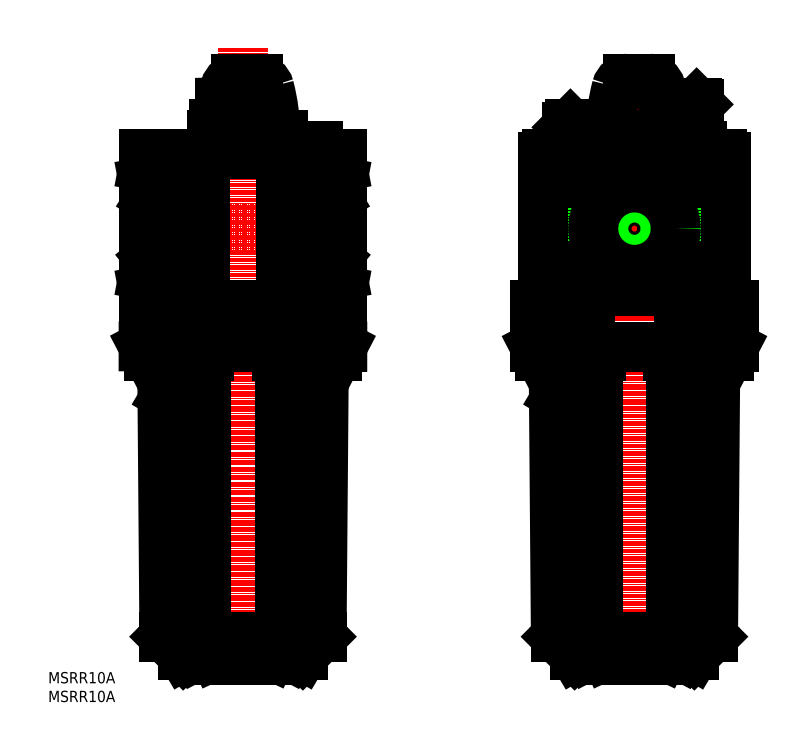
<metadata>
{"format":"dxf","ext":"dxf","renderer":"ezdxf+matplotlib","layout":"modelspace","background":"white","min_lineweight":24,"dpi":150}
</metadata>
<code>
0
SECTION
2
ENTITIES
0
LINE
8
CENTER
10
60.94
20
136.8
30
0
11
126.3
21
136.8
31
0
0
LINE
8
CENTER
10
93.16
20
185
30
0
11
93.16
21
15.9
31
0
0
LINE
8
CENTER
10
197.6
20
181.3
30
0
11
197.6
21
18.8
31
0
0
LINE
8
CENTER
10
167.3
20
136.7
30
0
11
225.7
21
136.7
31
0
0
ARC
8
0
10
207.2
20
22.21
30
0
40
0.4992
50
270
51
352.3
0
ARC
8
0
10
201.7
20
173.7
30
0
40
2.995
50
14.79
51
90
0
ARC
8
0
10
195.8
20
173.7
30
0
40
2.995
50
90
51
165.2
0
ARC
8
0
10
221
20
155.7
30
0
40
0.9984
50
0
51
90
0
ARC
8
0
10
208.5
20
155.7
30
0
40
0.9984
50
0
51
90
0
ARC
8
0
10
212.1
20
129
30
0
40
0.4992
50
302.4
51
0
0
ARC
8
0
10
212.1
20
144.4
30
0
40
0.4992
50
0
51
57.59
0
ARC
8
0
10
186.8
20
155.7
30
0
40
0.9984
50
90
51
180
0
ARC
8
0
10
174.3
20
155.7
30
0
40
0.9984
50
90
51
180
0
ARC
8
0
10
183.2
20
144.4
30
0
40
0.4992
50
122.4
51
180
0
ARC
8
0
10
183.2
20
129
30
0
40
0.4992
50
180
51
237.6
0
ARC
8
0
10
182
20
92.4
30
0
40
0.2995
50
180
51
239.5
0
ARC
8
0
10
181.2
20
92.4
30
0
40
0.2995
50
180
51
239.5
0
ARC
8
0
10
177.2
20
92.4
30
0
40
0.2995
50
180
51
239.5
0
ARC
8
0
10
241.2
20
161.7
30
0
40
49.92
50
165.2
51
180
0
ARC
8
0
10
156.3
20
161.7
30
0
40
49.92
50
0
51
14.79
0
ARC
8
0
10
97.23
20
173.7
30
0
40
2.995
50
14.79
51
90
0
ARC
8
0
10
136.7
20
161.7
30
0
40
49.92
50
165.2
51
170.1
0
ARC
8
0
10
91.36
20
173.7
30
0
40
2.995
50
90
51
165.2
0
ARC
8
0
10
76.77
20
92.4
30
0
40
0.2995
50
180
51
239.5
0
ARC
8
0
10
77.52
20
92.4
30
0
40
0.2995
50
180
51
239.5
0
ARC
8
0
10
72.74
20
92.4
30
0
40
0.2995
50
180
51
239.5
0
ARC
8
0
10
51.87
20
161.7
30
0
40
49.92
50
0
51
14.79
0
ARC
8
0
10
188
20
22.21
30
0
40
0.4992
50
187.7
51
270
0
ARC
8
0
10
102.7
20
22.21
30
0
40
0.4992
50
270
51
352.3
0
ARC
8
0
10
83.58
20
22.21
30
0
40
0.4992
50
187.7
51
270
0
LINE
8
0
10
207.8
20
22.83
30
0
11
207.7
21
22.15
31
0
0
LINE
8
0
10
211.3
20
170.4
30
0
11
214.2
21
170.4
31
0
0
LINE
8
0
10
207.3
20
170.4
30
0
11
210.1
21
170.4
31
0
0
LINE
8
0
10
214.2
20
170.4
30
0
11
214.7
21
169.9
31
0
0
LINE
8
0
10
207.3
20
170.4
30
0
11
206.8
21
169.9
31
0
0
LINE
8
0
10
206.8
20
169.9
30
0
11
210.1
21
169.9
31
0
0
LINE
8
0
10
211.3
20
169.9
30
0
11
214.7
21
169.9
31
0
0
LINE
8
0
10
211.3
20
170.4
30
0
11
214.2
21
170.4
31
0
0
LINE
8
0
10
207.3
20
170.4
30
0
11
210.1
21
170.4
31
0
0
LINE
8
0
10
195.8
20
176.7
30
0
11
201.7
21
176.7
31
0
0
LINE
8
0
10
215.7
20
158.7
30
0
11
215.7
21
156.7
31
0
0
LINE
8
0
10
209.5
20
155.7
30
0
11
209.5
21
146.7
31
0
0
LINE
8
0
10
208.2
20
161.7
30
0
11
208.2
21
158.7
31
0
0
LINE
8
0
10
210.1
20
168.9
30
0
11
211.3
21
168.9
31
0
0
LINE
8
0
10
213.2
20
159.7
30
0
11
213.2
21
158.7
31
0
0
LINE
8
0
10
208.2
20
159.7
30
0
11
214.7
21
159.7
31
0
0
LINE
8
0
10
210.7
20
168.9
30
0
11
210.7
21
159.7
31
0
0
LINE
8
0
10
212.6
20
144.4
30
0
11
212.6
21
129
31
0
0
LINE
8
0
10
212.4
20
128.6
30
0
11
209.5
21
126.7
31
0
0
LINE
8
0
10
209.5
20
146.7
30
0
11
212.4
21
144.8
31
0
0
LINE
8
0
10
209.5
20
146.7
30
0
11
209.5
21
126.7
31
0
0
LINE
8
0
10
224.1
20
116.2
30
0
11
224.1
21
105.2
31
0
0
LINE
8
0
10
222.8
20
102.7
30
0
11
224.1
21
105.2
31
0
0
LINE
8
0
10
206.6
20
105.2
30
0
11
206.6
21
102.7
31
0
0
LINE
8
0
10
206.6
20
102.7
30
0
11
222.8
21
102.7
31
0
0
LINE
8
0
10
209.5
20
116.2
30
0
11
224.1
21
116.2
31
0
0
LINE
8
0
10
209.5
20
105.2
30
0
11
224.1
21
105.2
31
0
0
LINE
8
0
10
222
20
155.7
30
0
11
222
21
116.2
31
0
0
LINE
8
0
10
209.5
20
126.7
30
0
11
209.5
21
102.7
31
0
0
LINE
8
0
10
185.8
20
155.7
30
0
11
185.8
21
146.7
31
0
0
LINE
8
0
10
187.8
20
158.7
30
0
11
187.8
21
156.7
31
0
0
LINE
8
0
10
189.3
20
161.7
30
0
11
189.3
21
158.7
31
0
0
LINE
8
0
10
180.5
20
164.7
30
0
11
186.1
21
164.7
31
0
0
LINE
8
0
10
179.5
20
163.7
30
0
11
179.5
21
156.7
31
0
0
LINE
8
0
10
180.5
20
164.7
30
0
11
179.5
21
163.7
31
0
0
LINE
8
0
10
186.1
20
164.7
30
0
11
186.1
21
162.9
31
0
0
LINE
8
0
10
187.5
20
164.7
30
0
11
187.5
21
162.9
31
0
0
LINE
8
0
10
186.1
20
162.9
30
0
11
187.5
21
162.9
31
0
0
LINE
8
0
10
179.5
20
163.7
30
0
11
186.1
21
163.7
31
0
0
LINE
8
0
10
187.5
20
164.7
30
0
11
191.4
21
164.7
31
0
0
LINE
8
0
10
187.5
20
163.7
30
0
11
191.3
21
163.7
31
0
0
LINE
8
0
10
180.3
20
163.7
30
0
11
180.3
21
156.7
31
0
0
LINE
8
0
10
181.1
20
163.7
30
0
11
181.1
21
156.7
31
0
0
LINE
8
0
10
181.9
20
163.7
30
0
11
181.9
21
156.7
31
0
0
LINE
8
0
10
182.7
20
163.7
30
0
11
182.7
21
156.7
31
0
0
LINE
8
0
10
183.5
20
163.7
30
0
11
183.5
21
156.7
31
0
0
LINE
8
0
10
184.3
20
163.7
30
0
11
184.3
21
156.7
31
0
0
LINE
8
0
10
185.1
20
163.7
30
0
11
185.1
21
156.7
31
0
0
LINE
8
0
10
185.9
20
163.7
30
0
11
185.9
21
156.7
31
0
0
LINE
8
0
10
186.7
20
162.9
30
0
11
186.7
21
156.7
31
0
0
LINE
8
0
10
187.7
20
163.7
30
0
11
187.7
21
156.7
31
0
0
LINE
8
0
10
188.3
20
163.7
30
0
11
188.3
21
158.7
31
0
0
LINE
8
0
10
189.1
20
163.7
30
0
11
189.1
21
158.7
31
0
0
LINE
8
0
10
189.9
20
163.7
30
0
11
189.9
21
161.7
31
0
0
LINE
8
0
10
190.7
20
163.7
30
0
11
190.7
21
161.7
31
0
0
LINE
8
0
10
180.7
20
164.7
30
0
11
186.2
21
164.7
31
0
0
LINE
8
0
10
187.7
20
164.7
30
0
11
191.5
21
164.7
31
0
0
LINE
8
0
10
185.8
20
126.7
30
0
11
182.9
21
128.6
31
0
0
LINE
8
0
10
182.7
20
129
30
0
11
182.7
21
144.4
31
0
0
LINE
8
0
10
182.9
20
144.8
30
0
11
185.8
21
146.7
31
0
0
LINE
8
0
10
185.8
20
146.7
30
0
11
185.8
21
126.7
31
0
0
LINE
8
0
10
188.7
20
105.2
30
0
11
188.7
21
102.7
31
0
0
LINE
8
0
10
171.2
20
116.2
30
0
11
171.2
21
105.2
31
0
0
LINE
8
0
10
171.2
20
105.2
30
0
11
172.5
21
102.7
31
0
0
LINE
8
0
10
172.5
20
102.7
30
0
11
188.7
21
102.7
31
0
0
LINE
8
0
10
171.2
20
116.2
30
0
11
185.8
21
116.2
31
0
0
LINE
8
0
10
171.2
20
105.2
30
0
11
185.8
21
105.2
31
0
0
LINE
8
0
10
181.1
20
92.14
30
0
11
182.9
21
91.09
31
0
0
LINE
8
0
10
182.9
20
91.09
30
0
11
178.8
21
91.09
31
0
0
LINE
8
0
10
181.8
20
92.14
30
0
11
182.9
21
91.54
31
0
0
LINE
8
0
10
176.9
20
92.22
30
0
11
181
21
92.22
31
0
0
LINE
8
0
10
177.1
20
92.14
30
0
11
178.8
21
91.09
31
0
0
LINE
8
0
10
176.9
20
102.7
30
0
11
176.9
21
92.4
31
0
0
LINE
8
0
10
180.9
20
92.4
30
0
11
180.9
21
102.7
31
0
0
LINE
8
0
10
181.7
20
92.4
30
0
11
181.7
21
102.7
31
0
0
LINE
8
0
10
173.3
20
155.7
30
0
11
173.3
21
116.2
31
0
0
LINE
8
0
10
185.8
20
126.7
30
0
11
185.8
21
102.7
31
0
0
LINE
8
0
10
187.8
20
158.7
30
0
11
215.7
21
158.7
31
0
0
LINE
8
0
10
185.8
20
153.4
30
0
11
209.5
21
153.4
31
0
0
LINE
8
0
10
185.8
20
149.1
30
0
11
209.5
21
149.1
31
0
0
LINE
8
0
10
185.8
20
153
30
0
11
209.5
21
153
31
0
0
LINE
8
0
10
185.8
20
149.5
30
0
11
209.5
21
149.5
31
0
0
LINE
8
0
10
185.8
20
123.9
30
0
11
209.5
21
123.9
31
0
0
LINE
8
0
10
185.8
20
120.5
30
0
11
209.5
21
120.5
31
0
0
LINE
8
0
10
185.8
20
124.3
30
0
11
209.5
21
124.3
31
0
0
LINE
8
0
10
185.8
20
120.1
30
0
11
209.5
21
120.1
31
0
0
LINE
8
0
10
174.3
20
156.7
30
0
11
221
21
156.7
31
0
0
LINE
8
0
10
189.3
20
161.7
30
0
11
208.2
21
161.7
31
0
0
LINE
8
0
10
185.8
20
105.2
30
0
11
209.5
21
105.2
31
0
0
LINE
8
0
10
210.1
20
170.4
30
0
11
210.1
21
168.9
31
0
0
LINE
8
0
10
211.3
20
170.4
30
0
11
211.3
21
168.9
31
0
0
LINE
8
0
10
206.8
20
169.9
30
0
11
206.8
21
161.7
31
0
0
LINE
8
0
10
214.7
20
169.9
30
0
11
214.7
21
159.7
31
0
0
LINE
8
0
10
213.9
20
169.9
30
0
11
213.9
21
159.7
31
0
0
LINE
8
0
10
213.1
20
169.9
30
0
11
213.1
21
159.7
31
0
0
LINE
8
0
10
212.3
20
169.9
30
0
11
212.3
21
159.7
31
0
0
LINE
8
0
10
211.5
20
169.9
30
0
11
211.5
21
159.7
31
0
0
LINE
8
0
10
209.9
20
169.9
30
0
11
209.9
21
159.7
31
0
0
LINE
8
0
10
209.1
20
169.9
30
0
11
209.1
21
159.7
31
0
0
LINE
8
0
10
208.3
20
169.9
30
0
11
208.3
21
159.7
31
0
0
LINE
8
0
10
207.6
20
169.9
30
0
11
207.6
21
161.7
31
0
0
LINE
8
0
10
93.33
20
170.3
30
0
11
87.05
21
170.3
31
0
0
LINE
8
0
10
91.36
20
176.7
30
0
11
97.23
21
176.7
31
0
0
LINE
8
0
10
117.6
20
152.9
30
0
11
117.6
21
149.6
31
0
0
LINE
8
0
10
116.7
20
146.8
30
0
11
119.7
21
146.8
31
0
0
LINE
8
0
10
117.6
20
149.6
30
0
11
119.7
21
149.2
31
0
0
LINE
8
0
10
113.2
20
158.7
30
0
11
113.2
21
156.7
31
0
0
LINE
8
0
10
113.2
20
156.7
30
0
11
119.7
21
156.7
31
0
0
LINE
8
0
10
119.7
20
153.3
30
0
11
117.6
21
152.9
31
0
0
LINE
8
0
10
119.7
20
156.7
30
0
11
119.7
21
153.3
31
0
0
LINE
8
0
10
117.9
20
144.8
30
0
11
117.9
21
128.8
31
0
0
LINE
8
0
10
117.9
20
128.8
30
0
11
116.7
21
127.2
31
0
0
LINE
8
0
10
116.7
20
127.2
30
0
11
119.7
21
127.2
31
0
0
LINE
8
0
10
117.6
20
124
30
0
11
119.7
21
124.4
31
0
0
LINE
8
0
10
117.9
20
128.8
30
0
11
119.7
21
128.8
31
0
0
LINE
8
0
10
117.9
20
144.8
30
0
11
119.7
21
144.8
31
0
0
LINE
8
0
10
116.7
20
146.8
30
0
11
116.7
21
127.2
31
0
0
LINE
8
0
10
119.7
20
149.2
30
0
11
119.7
21
124.4
31
0
0
LINE
8
0
10
117.9
20
144.8
30
0
11
116.7
21
146.8
31
0
0
LINE
8
0
10
103.8
20
161.7
30
0
11
103.8
21
158.7
31
0
0
LINE
8
0
10
103.8
20
161.7
30
0
11
94.93
21
161.7
31
0
0
LINE
8
0
10
94.93
20
164.7
30
0
11
94.93
21
156.7
31
0
0
LINE
8
0
10
94.93
20
158.7
30
0
11
103.8
21
158.7
31
0
0
LINE
8
0
10
94.23
20
164.7
30
0
11
94.23
21
156.7
31
0
0
LINE
8
0
10
85.16
20
158.7
30
0
11
85.43
21
158.7
31
0
0
LINE
8
0
10
85.16
20
158.7
30
0
11
85.16
21
156.7
31
0
0
LINE
8
0
10
84.81
20
158.7
30
0
11
85.43
21
158.7
31
0
0
LINE
8
0
10
84.79
20
161.7
30
0
11
84.79
21
158.7
31
0
0
LINE
8
0
10
85.43
20
164.7
30
0
11
85.43
21
156.7
31
0
0
LINE
8
0
10
85.43
20
161.7
30
0
11
84.79
21
161.7
31
0
0
LINE
8
0
10
86.23
20
164.7
30
0
11
86.23
21
156.7
31
0
0
LINE
8
0
10
87.03
20
164.7
30
0
11
87.03
21
156.7
31
0
0
LINE
8
0
10
87.83
20
164.7
30
0
11
87.83
21
156.7
31
0
0
LINE
8
0
10
88.63
20
164.7
30
0
11
88.63
21
156.7
31
0
0
LINE
8
0
10
89.43
20
164.7
30
0
11
89.43
21
156.7
31
0
0
LINE
8
0
10
90.23
20
164.7
30
0
11
90.23
21
156.7
31
0
0
LINE
8
0
10
91.03
20
164.7
30
0
11
91.03
21
156.7
31
0
0
LINE
8
0
10
91.83
20
164.7
30
0
11
91.83
21
156.7
31
0
0
LINE
8
0
10
92.63
20
164.7
30
0
11
92.63
21
156.7
31
0
0
LINE
8
0
10
93.43
20
164.7
30
0
11
93.43
21
156.7
31
0
0
LINE
8
0
10
94.93
20
164.7
30
0
11
85.43
21
164.7
31
0
0
LINE
8
0
10
94.93
20
158.7
30
0
11
113.2
21
158.7
31
0
0
LINE
8
0
10
119.7
20
120.2
30
0
11
119.7
21
105.3
31
0
0
LINE
8
0
10
117.6
20
120.6
30
0
11
119.7
21
120.2
31
0
0
LINE
8
0
10
118.3
20
102.7
30
0
11
119.7
21
105.3
31
0
0
LINE
8
0
10
94.18
20
108.2
30
0
11
94.18
21
105.2
31
0
0
LINE
8
0
10
102.2
20
105.2
30
0
11
102.2
21
102.7
31
0
0
LINE
8
0
10
92.18
20
108.2
30
0
11
92.18
21
105.2
31
0
0
LINE
8
0
10
84.18
20
105.2
30
0
11
84.18
21
103.2
31
0
0
LINE
8
0
10
84.18
20
103.2
30
0
11
84.18
21
102.7
31
0
0
LINE
8
0
10
84.18
20
105.2
30
0
11
102.2
21
105.2
31
0
0
LINE
8
0
10
92.18
20
108.2
30
0
11
94.18
21
108.2
31
0
0
LINE
8
0
10
76.61
20
92.14
30
0
11
78.39
21
91.09
31
0
0
LINE
8
0
10
77.37
20
92.14
30
0
11
78.39
21
91.54
31
0
0
LINE
8
0
10
77.23
20
92.4
30
0
11
77.23
21
102.7
31
0
0
LINE
8
0
10
76.47
20
92.4
30
0
11
76.47
21
102.7
31
0
0
LINE
8
0
10
102.2
20
102.7
30
0
11
118.3
21
102.7
31
0
0
LINE
8
0
10
102.2
20
102.7
30
0
11
118.3
21
102.7
31
0
0
LINE
8
0
10
103.3
20
156.7
30
0
11
103.3
21
116.3
31
0
0
LINE
8
0
10
83.01
20
156.7
30
0
11
83.01
21
116.3
31
0
0
LINE
8
0
10
114.2
20
156.7
30
0
11
114.2
21
116.3
31
0
0
LINE
8
0
10
117.6
20
124
30
0
11
117.6
21
120.6
31
0
0
LINE
8
0
10
68.76
20
152.9
30
0
11
68.76
21
149.6
31
0
0
LINE
8
0
10
69.66
20
146.8
30
0
11
66.66
21
146.8
31
0
0
LINE
8
0
10
68.76
20
149.6
30
0
11
66.66
21
149.2
31
0
0
LINE
8
0
10
66.66
20
153.3
30
0
11
68.76
21
152.9
31
0
0
LINE
8
0
10
66.66
20
156.7
30
0
11
66.66
21
153.3
31
0
0
LINE
8
0
10
68.41
20
144.8
30
0
11
68.41
21
128.8
31
0
0
LINE
8
0
10
68.41
20
128.8
30
0
11
69.66
21
127.2
31
0
0
LINE
8
0
10
69.66
20
127.2
30
0
11
66.66
21
127.2
31
0
0
LINE
8
0
10
66.66
20
124.4
30
0
11
68.76
21
124
31
0
0
LINE
8
0
10
68.41
20
128.8
30
0
11
66.66
21
128.8
31
0
0
LINE
8
0
10
68.41
20
144.8
30
0
11
66.66
21
144.8
31
0
0
LINE
8
0
10
69.66
20
146.8
30
0
11
69.66
21
127.2
31
0
0
LINE
8
0
10
66.66
20
149.2
30
0
11
66.66
21
124.4
31
0
0
LINE
8
0
10
68.41
20
144.8
30
0
11
69.66
21
146.8
31
0
0
LINE
8
0
10
66.66
20
120.2
30
0
11
66.66
21
105.3
31
0
0
LINE
8
0
10
68.76
20
120.6
30
0
11
66.66
21
120.2
31
0
0
LINE
8
0
10
66.66
20
105.3
30
0
11
68.02
21
102.7
31
0
0
LINE
8
0
10
72.59
20
92.14
30
0
11
74.36
21
91.09
31
0
0
LINE
8
0
10
72.44
20
102.7
30
0
11
72.44
21
92.4
31
0
0
LINE
8
0
10
72.16
20
156.7
30
0
11
72.16
21
116.3
31
0
0
LINE
8
0
10
68.76
20
124
30
0
11
68.76
21
120.6
31
0
0
LINE
8
0
10
66.66
20
116.3
30
0
11
119.7
21
116.3
31
0
0
LINE
8
0
10
66.66
20
156.7
30
0
11
113.2
21
156.7
31
0
0
LINE
8
0
10
68.02
20
102.7
30
0
11
84.18
21
102.7
31
0
0
LINE
8
0
10
78.39
20
91.09
30
0
11
74.36
21
91.09
31
0
0
LINE
8
0
10
72.44
20
92.22
30
0
11
76.52
21
92.22
31
0
0
LINE
8
0
10
68.02
20
102.7
30
0
11
84.19
21
102.7
31
0
0
LINE
8
0
10
66.66
20
105.3
30
0
11
119.7
21
105.3
31
0
0
LINE
8
0
10
87.05
20
170.3
30
0
11
87.05
21
164.7
31
0
0
LINE
8
0
10
93.33
20
170.3
30
0
11
93.33
21
164.7
31
0
0
LINE
8
0
10
87.85
20
170.3
30
0
11
87.85
21
164.7
31
0
0
LINE
8
0
10
88.65
20
170.3
30
0
11
88.65
21
164.7
31
0
0
LINE
8
0
10
89.45
20
170.3
30
0
11
89.45
21
164.7
31
0
0
LINE
8
0
10
90.25
20
170.3
30
0
11
90.25
21
164.7
31
0
0
LINE
8
0
10
91.05
20
170.3
30
0
11
91.05
21
164.7
31
0
0
LINE
8
0
10
91.85
20
170.3
30
0
11
91.85
21
164.7
31
0
0
LINE
8
0
10
92.65
20
170.3
30
0
11
92.65
21
164.7
31
0
0
LINE
8
0
10
218.6
20
27.83
30
0
11
213.6
21
22.83
31
0
0
LINE
8
0
10
207.5
20
27.83
30
0
11
205.2
21
22.83
31
0
0
LINE
8
0
10
212.4
20
27.83
30
0
11
209.8
21
22.83
31
0
0
LINE
8
0
10
216.6
20
27.83
30
0
11
213.6
21
22.83
31
0
0
LINE
8
0
10
187.5
20
22.83
30
0
11
187.6
21
22.15
31
0
0
LINE
8
0
10
176.7
20
27.83
30
0
11
181.7
21
22.83
31
0
0
LINE
8
0
10
178.7
20
27.83
30
0
11
181.7
21
22.83
31
0
0
LINE
8
0
10
182.9
20
27.83
30
0
11
185.5
21
22.83
31
0
0
LINE
8
0
10
187.8
20
27.83
30
0
11
190.1
21
22.83
31
0
0
LINE
8
0
10
181.7
20
22.83
30
0
11
213.6
21
22.83
31
0
0
LINE
8
0
10
176.7
20
27.83
30
0
11
218.6
21
27.83
31
0
0
LINE
8
0
10
188
20
21.71
30
0
11
207.2
21
21.71
31
0
0
LINE
8
0
10
101.1
20
21.71
30
0
11
102.7
21
21.71
31
0
0
LINE
8
0
10
103.3
20
22.83
30
0
11
103.2
21
22.15
31
0
0
LINE
8
0
10
82.99
20
22.83
30
0
11
83.09
21
22.15
31
0
0
LINE
8
0
10
83.58
20
21.71
30
0
11
85.14
21
21.71
31
0
0
LINE
8
0
10
77.2
20
22.83
30
0
11
109.2
21
22.83
31
0
0
LINE
8
0
10
85.14
20
21.71
30
0
11
101.1
21
21.71
31
0
0
LINE
8
0
10
78.39
20
27.83
30
0
11
81.01
21
22.83
31
0
0
LINE
8
0
10
83.31
20
27.83
30
0
11
85.62
21
22.83
31
0
0
LINE
8
0
10
108
20
27.83
30
0
11
105.3
21
22.83
31
0
0
LINE
8
0
10
103
20
27.83
30
0
11
100.7
21
22.83
31
0
0
LINE
8
0
10
114.1
20
27.83
30
0
11
109.2
21
22.83
31
0
0
LINE
8
0
10
112.1
20
27.83
30
0
11
109.2
21
22.83
31
0
0
LINE
8
0
10
72.21
20
27.83
30
0
11
114.1
21
27.83
31
0
0
LINE
8
0
10
74.25
20
27.83
30
0
11
77.2
21
22.83
31
0
0
LINE
8
0
10
72.21
20
27.83
30
0
11
77.2
21
22.83
31
0
0
LINE
8
0
10
219.2
20
102.7
30
0
11
218.6
21
27.83
31
0
0
LINE
8
0
10
176.1
20
102.7
30
0
11
176.7
21
27.83
31
0
0
LINE
8
0
10
187.8
20
102.7
30
0
11
187.8
21
27.83
31
0
0
LINE
8
0
10
182.9
20
102.7
30
0
11
182.9
21
27.83
31
0
0
LINE
8
0
10
178.7
20
91.16
30
0
11
178.7
21
27.83
31
0
0
LINE
8
0
10
216.6
20
102.7
30
0
11
216.6
21
27.83
31
0
0
LINE
8
0
10
212.4
20
102.7
30
0
11
212.4
21
27.83
31
0
0
LINE
8
0
10
207.5
20
102.7
30
0
11
207.5
21
27.83
31
0
0
LINE
8
0
10
74.25
20
91.16
30
0
11
74.25
21
27.83
31
0
0
LINE
8
0
10
78.39
20
102.7
30
0
11
78.39
21
27.83
31
0
0
LINE
8
0
10
71.6
20
102.7
30
0
11
72.21
21
27.83
31
0
0
LINE
8
0
10
103
20
102.7
30
0
11
103
21
27.83
31
0
0
LINE
8
0
10
108
20
102.7
30
0
11
108
21
27.83
31
0
0
LINE
8
0
10
112.1
20
102.7
30
0
11
112.1
21
27.83
31
0
0
LINE
8
0
10
83.31
20
102.7
30
0
11
83.31
21
27.83
31
0
0
LINE
8
0
10
114.8
20
102.7
30
0
11
114.1
21
27.83
31
0
0
CIRCLE
8
0
10
197.6
20
136.7
30
0
40
7.475
0
CIRCLE
8
0
10
197.6
20
136.7
30
0
40
8.331
0
CIRCLE
8
0
10
197.6
20
136.7
30
0
40
11
0
TEXT
8
0
10
41.17
20
15.38
30
0
40
3
1
MSRR10A
11
41.17
21
16.88
31
0
73
     2
0
TEXT
8
0
10
41.17
20
10.38
30
0
40
3
1
MSRR10A
11
41.17
21
11.88
31
0
73
     2
0
ENDSEC
0
EOF

</code>
